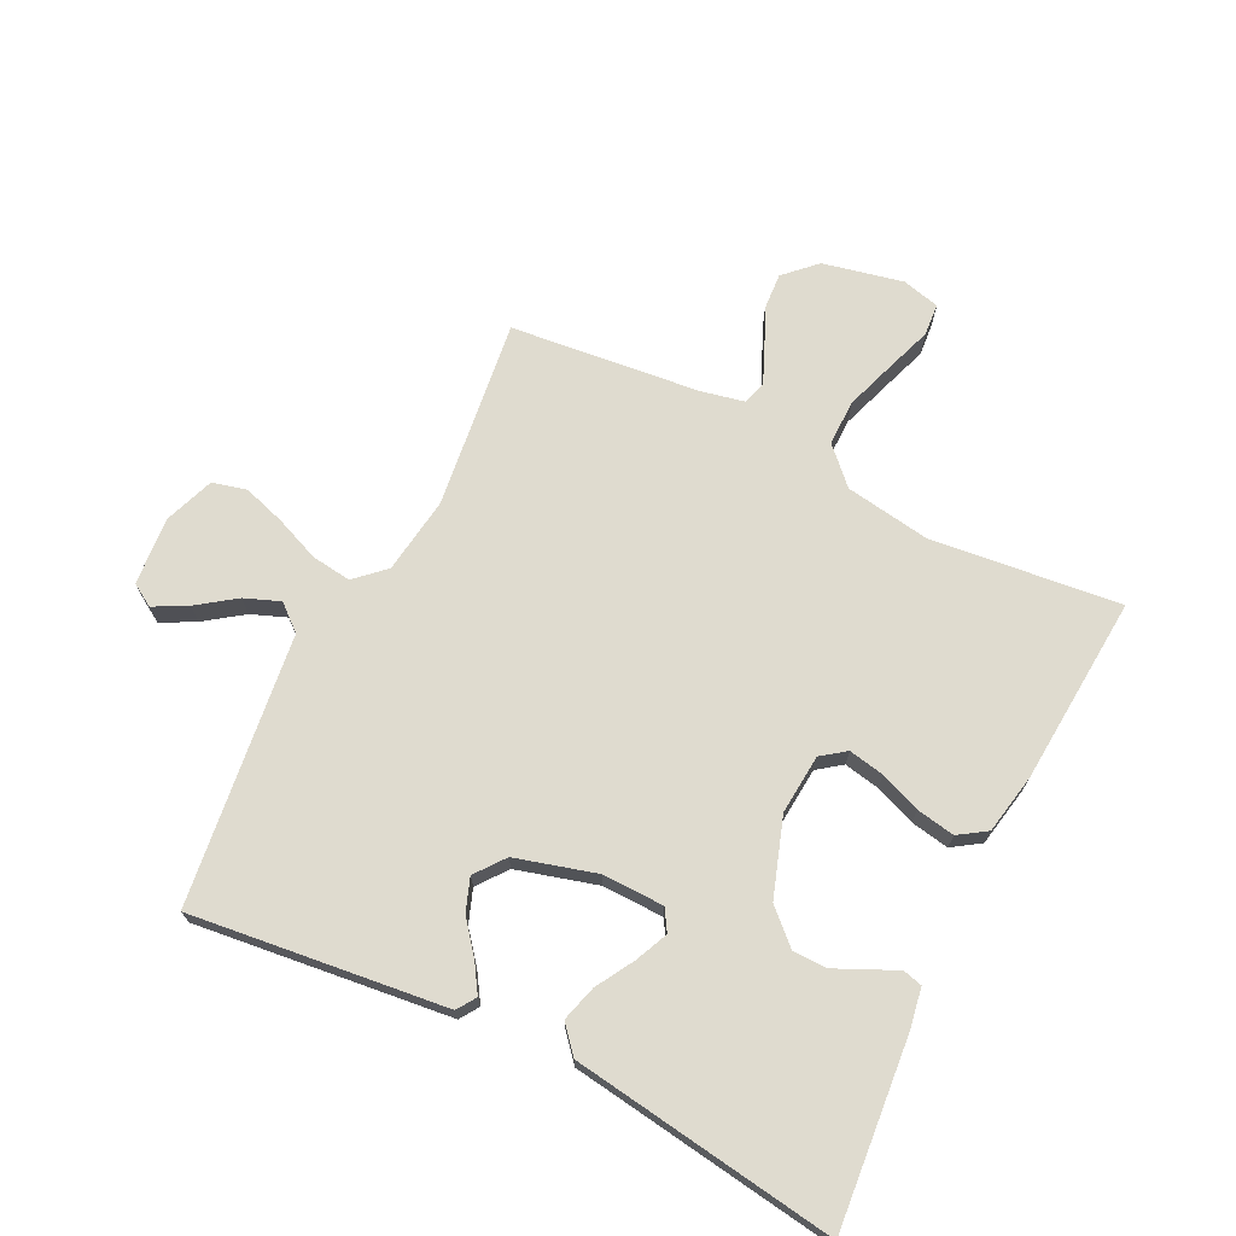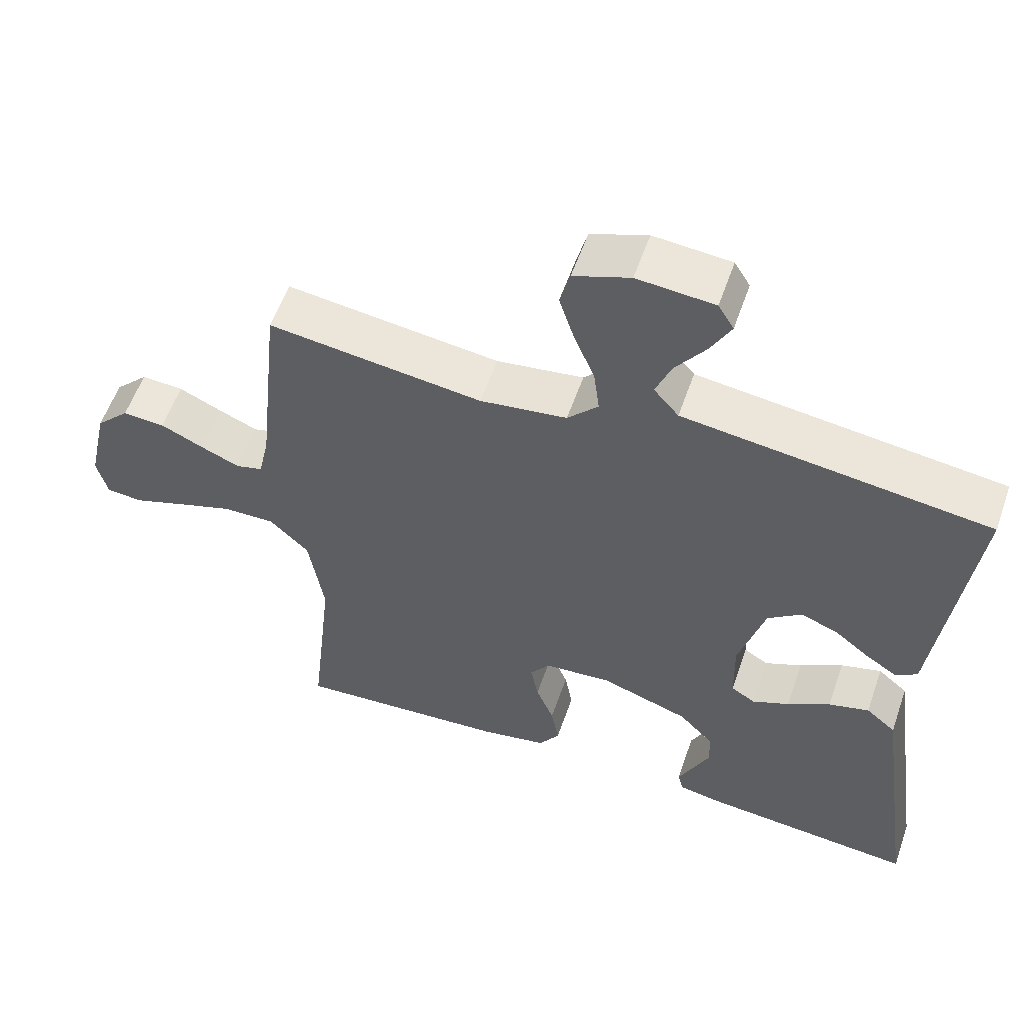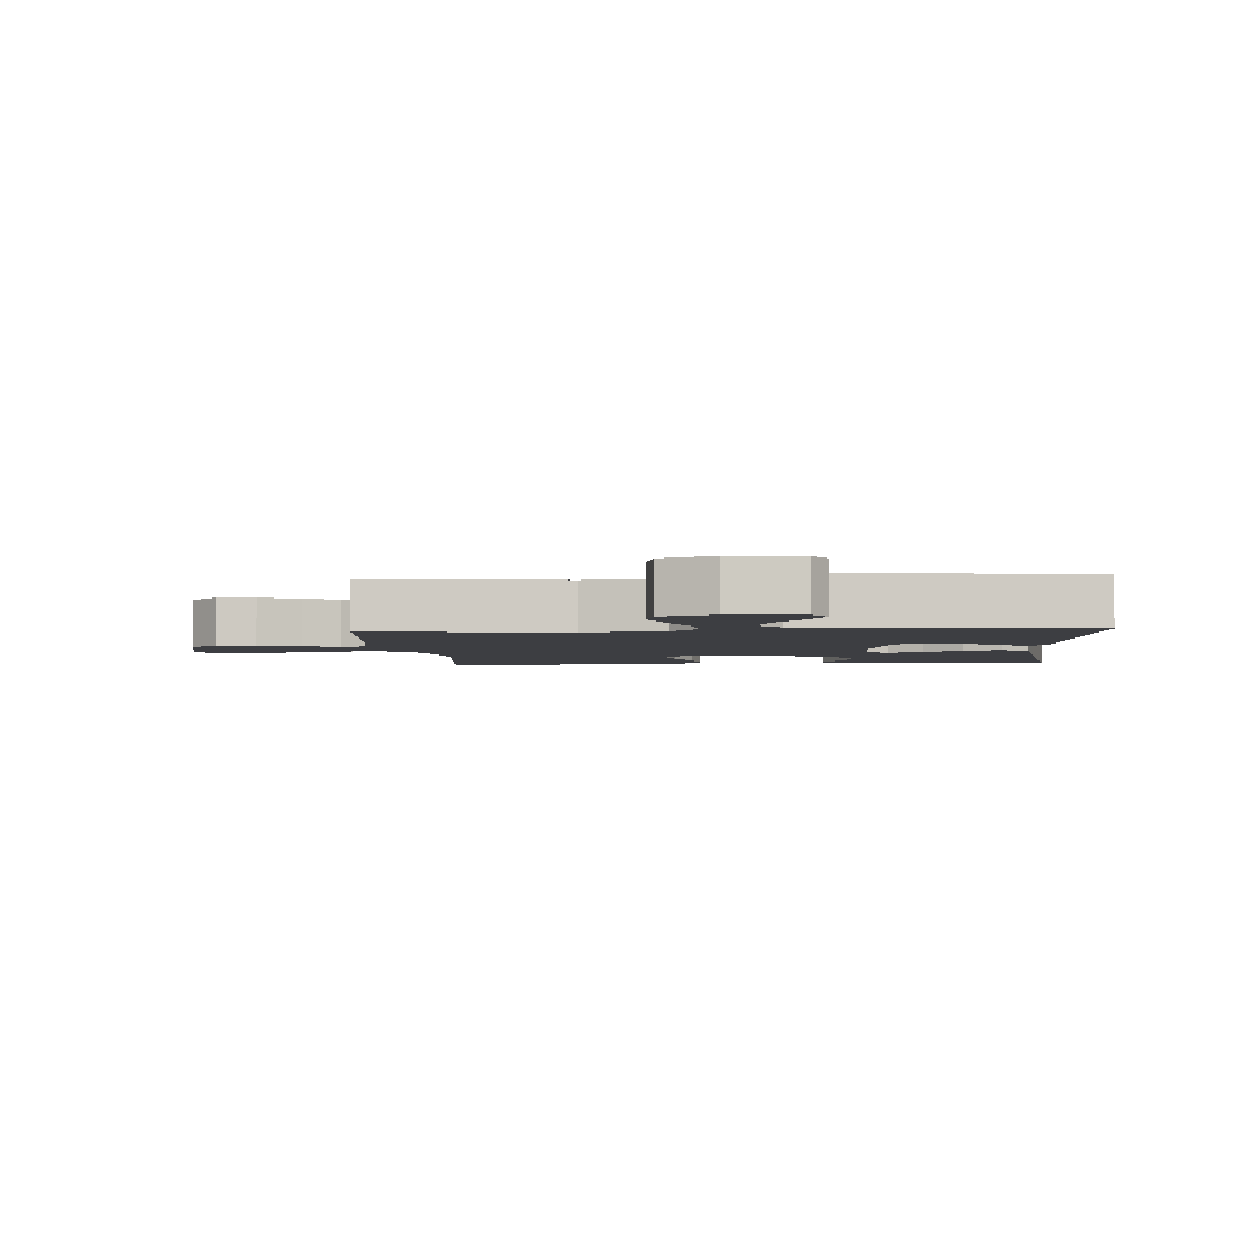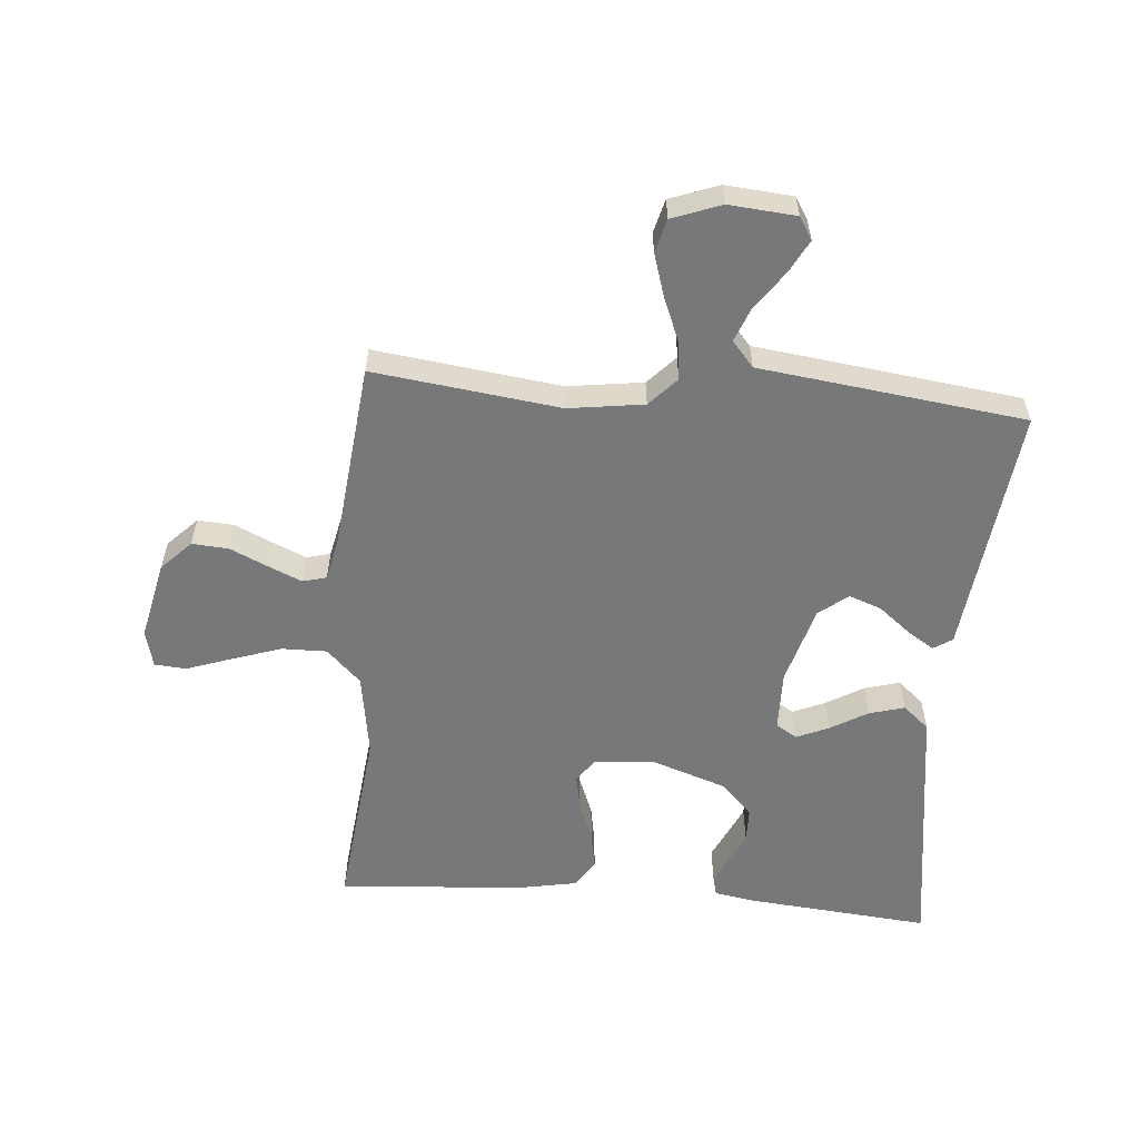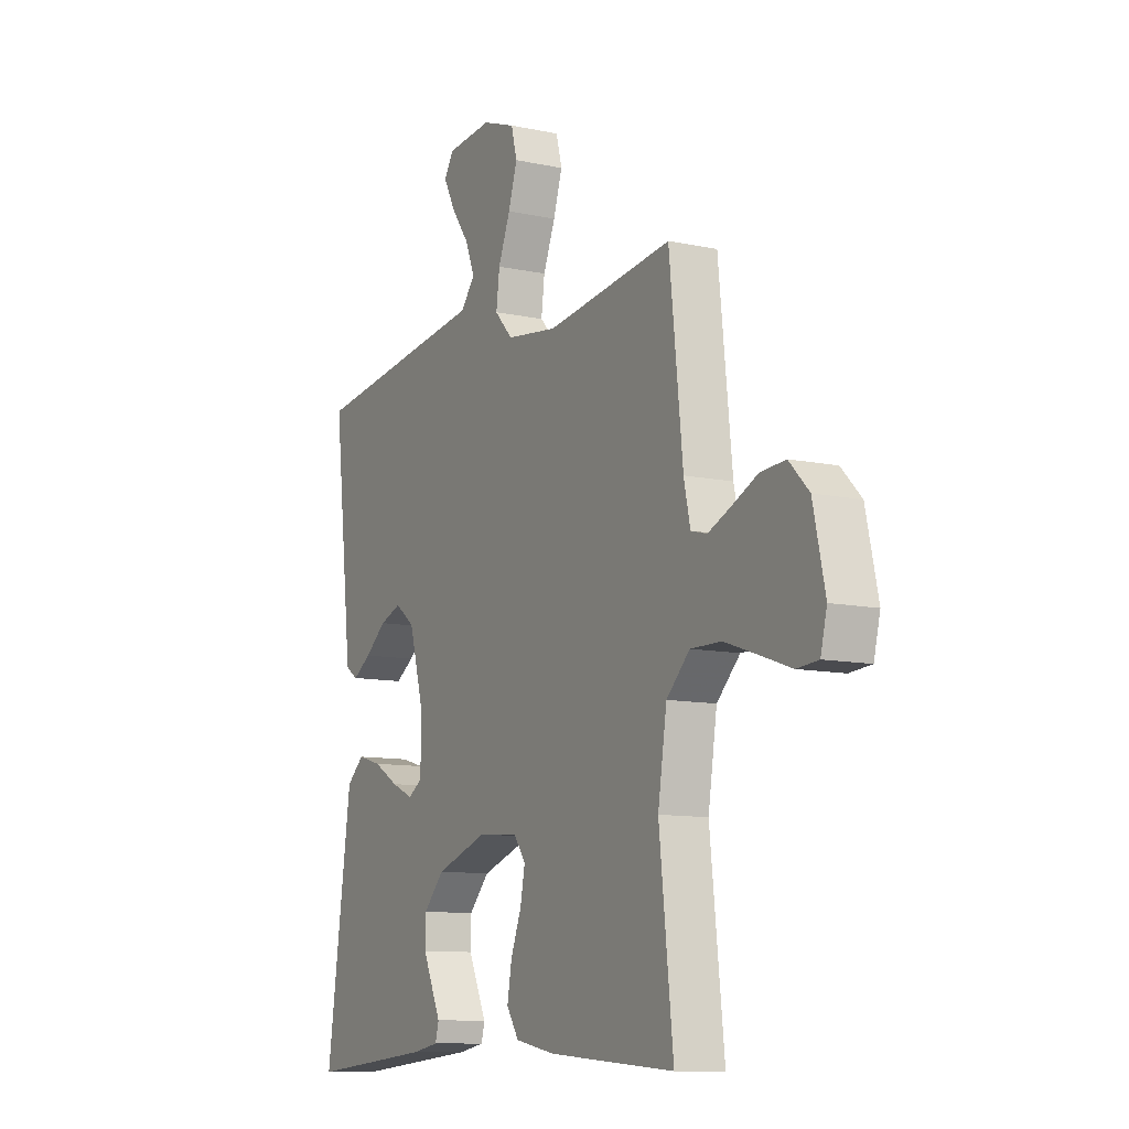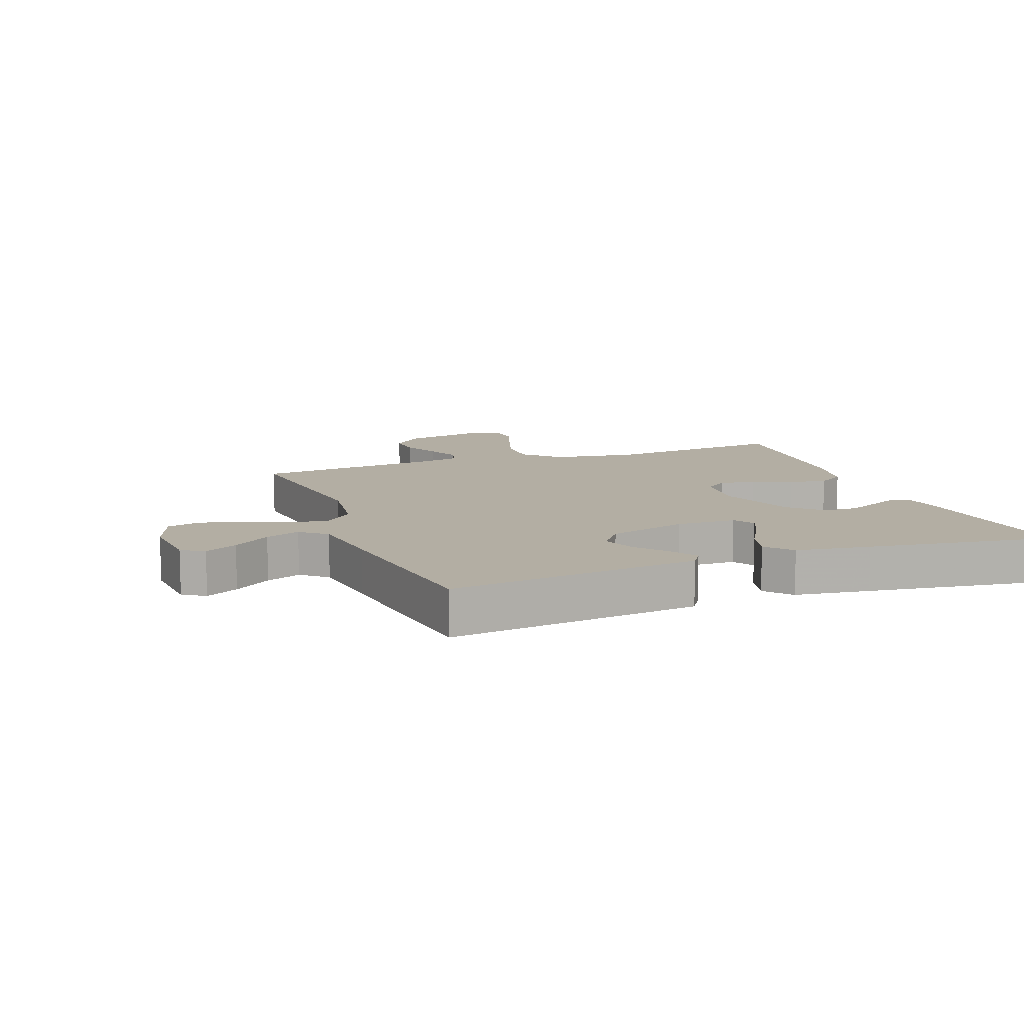
<metadata>
{"format":"obj","ext":"obj","renderer":"f3d","projection":"perspective","resolution":1024,"background":"white","views":[{"elev":70.5,"azim":116.4,"up":"+Y"},{"elev":57.0,"azim":19.1,"up":"+Z"},{"elev":-3.6,"azim":4.3,"up":"+Y"},{"elev":-57.3,"azim":-4.8,"up":"+Y"},{"elev":-10.5,"azim":-118.3,"up":"+Z"},{"elev":11.0,"azim":69.4,"up":"+Y"}]}
</metadata>
<code>
v -0.5 0.07 -0.5
v -0.467 0.07 -0.2
v -0.488 0.07 -0.065
v -0.543 0.07 -0.011
v -0.616 0.07 -0.012
v -0.696 0.07 -0.039
v -0.768 0.07 -0.064
v -0.819 0.07 -0.06
v -0.834 0.07 0
v -0.806 0.07 0.127
v -0.759 0.07 0.175
v -0.7 0.07 0.171
v -0.639 0.07 0.143
v -0.585 0.07 0.12
v -0.547 0.07 0.13
v -0.532 0.07 0.2
v -0.5 0.07 0.5
v -0.2 0.07 0.462
v -0.078 0.07 0.479
v -0.035 0.07 0.525
v -0.043 0.07 0.588
v -0.072 0.07 0.659
v -0.093 0.07 0.726
v -0.079 0.07 0.78
v 0 0.07 0.809
v 0.108 0.07 0.8
v 0.13 0.07 0.764
v 0.102 0.07 0.711
v 0.059 0.07 0.651
v 0.037 0.07 0.595
v 0.072 0.07 0.554
v 0.2 0.07 0.538
v 0.5 0.07 0.5
v 0.465 0.07 0.2
v 0.453 0.07 0.096
v 0.423 0.07 0.076
v 0.379 0.07 0.104
v 0.328 0.07 0.145
v 0.276 0.07 0.164
v 0.229 0.07 0.128
v 0.193 0.07 0
v 0.195 0.07 -0.097
v 0.229 0.07 -0.118
v 0.281 0.07 -0.095
v 0.341 0.07 -0.06
v 0.398 0.07 -0.044
v 0.44 0.07 -0.08
v 0.457 0.07 -0.2
v 0.5 0.07 -0.5
v 0.2 0.07 -0.473
v 0.138 0.07 -0.462
v 0.13 0.07 -0.431
v 0.15 0.07 -0.388
v 0.174 0.07 -0.336
v 0.173 0.07 -0.282
v 0.124 0.07 -0.23
v 0 0.07 -0.188
v -0.095 0.07 -0.196
v -0.123 0.07 -0.234
v -0.112 0.07 -0.291
v -0.087 0.07 -0.355
v -0.076 0.07 -0.416
v -0.105 0.07 -0.46
v -0.2 0.07 -0.478
v -0.5 0 -0.5
v -0.467 0 -0.2
v -0.488 0 -0.065
v -0.543 0 -0.011
v -0.616 0 -0.012
v -0.696 0 -0.039
v -0.768 0 -0.064
v -0.819 0 -0.06
v -0.834 0 0
v -0.806 0 0.127
v -0.759 0 0.175
v -0.7 0 0.171
v -0.639 0 0.143
v -0.585 0 0.12
v -0.547 0 0.13
v -0.532 0 0.2
v -0.5 0 0.5
v -0.2 0 0.462
v -0.078 0 0.479
v -0.035 0 0.525
v -0.043 0 0.588
v -0.072 0 0.659
v -0.093 0 0.726
v -0.079 0 0.78
v 0 0 0.809
v 0.108 0 0.8
v 0.13 0 0.764
v 0.102 0 0.711
v 0.059 0 0.651
v 0.037 0 0.595
v 0.072 0 0.554
v 0.2 0 0.538
v 0.5 0 0.5
v 0.465 0 0.2
v 0.453 0 0.096
v 0.423 0 0.076
v 0.379 0 0.104
v 0.328 0 0.145
v 0.276 0 0.164
v 0.229 0 0.128
v 0.193 0 0
v 0.195 0 -0.097
v 0.229 0 -0.118
v 0.281 0 -0.095
v 0.341 0 -0.06
v 0.398 0 -0.044
v 0.44 0 -0.08
v 0.457 0 -0.2
v 0.5 0 -0.5
v 0.2 0 -0.473
v 0.138 0 -0.462
v 0.13 0 -0.431
v 0.15 0 -0.388
v 0.174 0 -0.336
v 0.173 0 -0.282
v 0.124 0 -0.23
v 0 0 -0.188
v -0.095 0 -0.196
v -0.123 0 -0.234
v -0.112 0 -0.291
v -0.087 0 -0.355
v -0.076 0 -0.416
v -0.105 0 -0.46
v -0.2 0 -0.478
f 63 64 1 2
f 60 61 62 63
f 59 60 63 2
f 58 59 2 3
f 57 58 3 4
f 50 51 52 53
f 48 49 50 53
f 48 53 54
f 47 48 54 55
f 44 45 46 47
f 43 44 47 55
f 35 36 37 38
f 34 35 38
f 34 38 39
f 31 32 33 34
f 31 34 39
f 30 31 39 40
f 26 27 28 29
f 26 29 30
f 25 26 30
f 24 25 30
f 21 22 23 24
f 21 24 30 40
f 16 17 18
f 15 16 18 19
f 10 11 12 13
f 10 13 14
f 9 10 14
f 6 7 8 9
f 5 6 9 14
f 4 5 14 15
f 42 43 55 56
f 41 42 56 57
f 20 21 40 41
f 19 20 41 57
f 4 15 19 57
f 66 65 128 127
f 127 126 125 124
f 66 127 124 123
f 67 66 123 122
f 68 67 122 121
f 117 116 115 114
f 117 114 113 112
f 118 117 112
f 119 118 112 111
f 111 110 109 108
f 119 111 108 107
f 102 101 100 99
f 102 99 98
f 103 102 98
f 98 97 96 95
f 103 98 95
f 104 103 95 94
f 93 92 91 90
f 94 93 90
f 94 90 89
f 94 89 88
f 88 87 86 85
f 104 94 88 85
f 82 81 80
f 83 82 80 79
f 77 76 75 74
f 78 77 74
f 78 74 73
f 73 72 71 70
f 78 73 70 69
f 79 78 69 68
f 120 119 107 106
f 121 120 106 105
f 105 104 85 84
f 121 105 84 83
f 121 83 79 68
f 1 65 66 2
f 2 66 67 3
f 3 67 68 4
f 4 68 69 5
f 5 69 70 6
f 6 70 71 7
f 7 71 72 8
f 8 72 73 9
f 9 73 74 10
f 10 74 75 11
f 11 75 76 12
f 12 76 77 13
f 13 77 78 14
f 14 78 79 15
f 15 79 80 16
f 16 80 81 17
f 17 81 82 18
f 18 82 83 19
f 19 83 84 20
f 20 84 85 21
f 21 85 86 22
f 22 86 87 23
f 23 87 88 24
f 24 88 89 25
f 25 89 90 26
f 26 90 91 27
f 27 91 92 28
f 28 92 93 29
f 29 93 94 30
f 30 94 95 31
f 31 95 96 32
f 32 96 97 33
f 33 97 98 34
f 34 98 99 35
f 35 99 100 36
f 36 100 101 37
f 37 101 102 38
f 38 102 103 39
f 39 103 104 40
f 40 104 105 41
f 41 105 106 42
f 42 106 107 43
f 43 107 108 44
f 44 108 109 45
f 45 109 110 46
f 46 110 111 47
f 47 111 112 48
f 48 112 113 49
f 49 113 114 50
f 50 114 115 51
f 51 115 116 52
f 52 116 117 53
f 53 117 118 54
f 54 118 119 55
f 55 119 120 56
f 56 120 121 57
f 57 121 122 58
f 58 122 123 59
f 59 123 124 60
f 60 124 125 61
f 61 125 126 62
f 62 126 127 63
f 63 127 128 64
f 64 128 65 1

</code>
